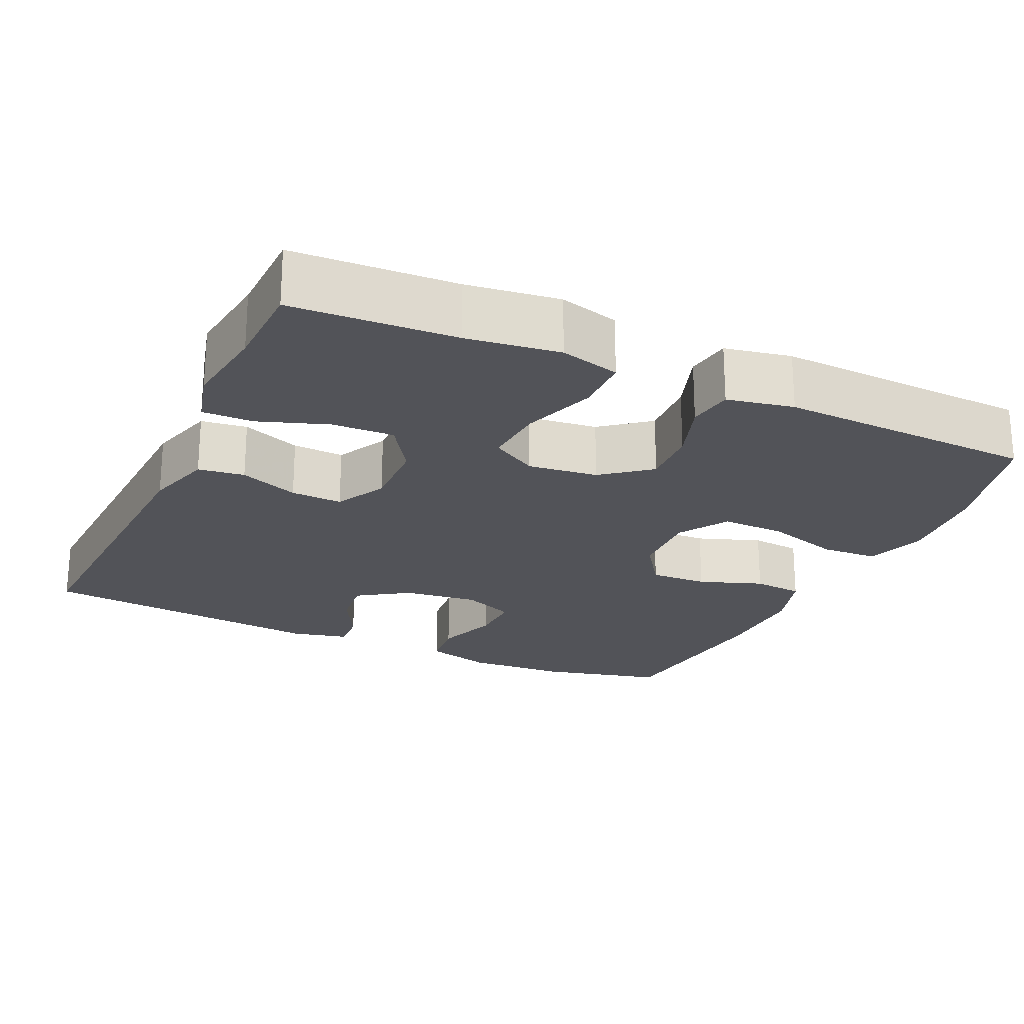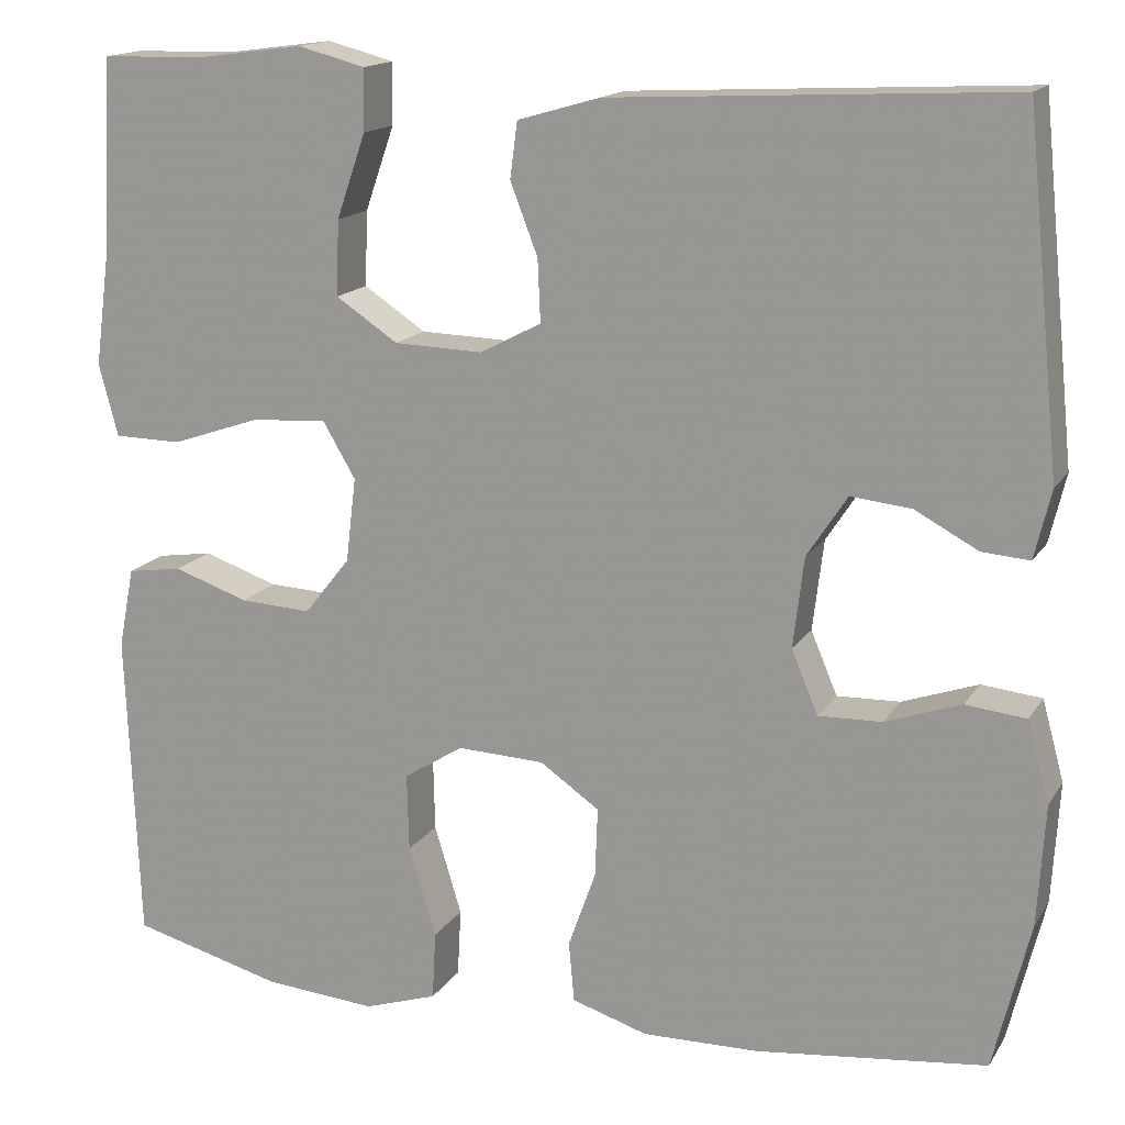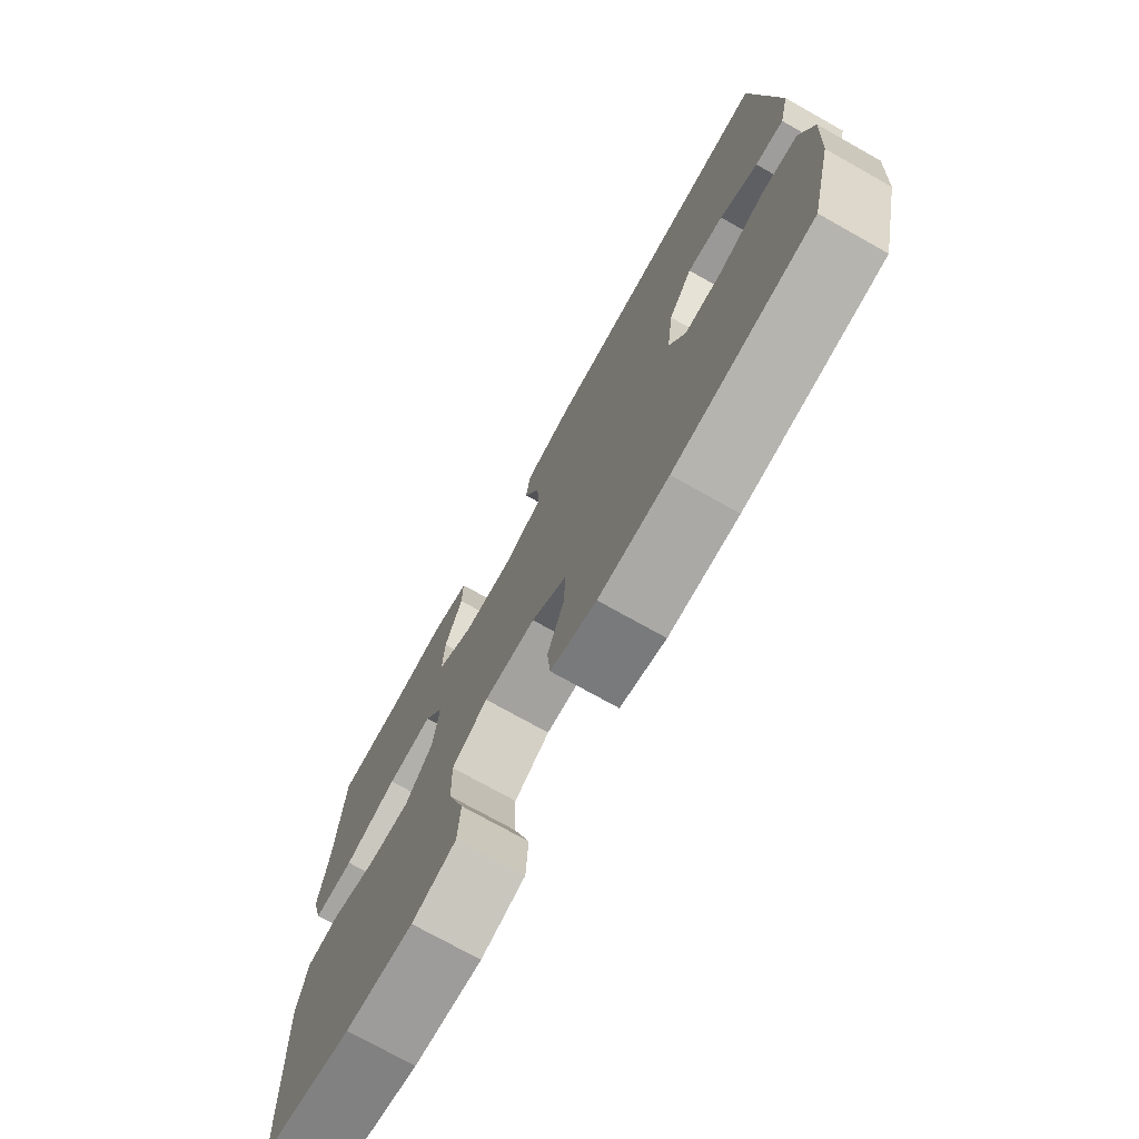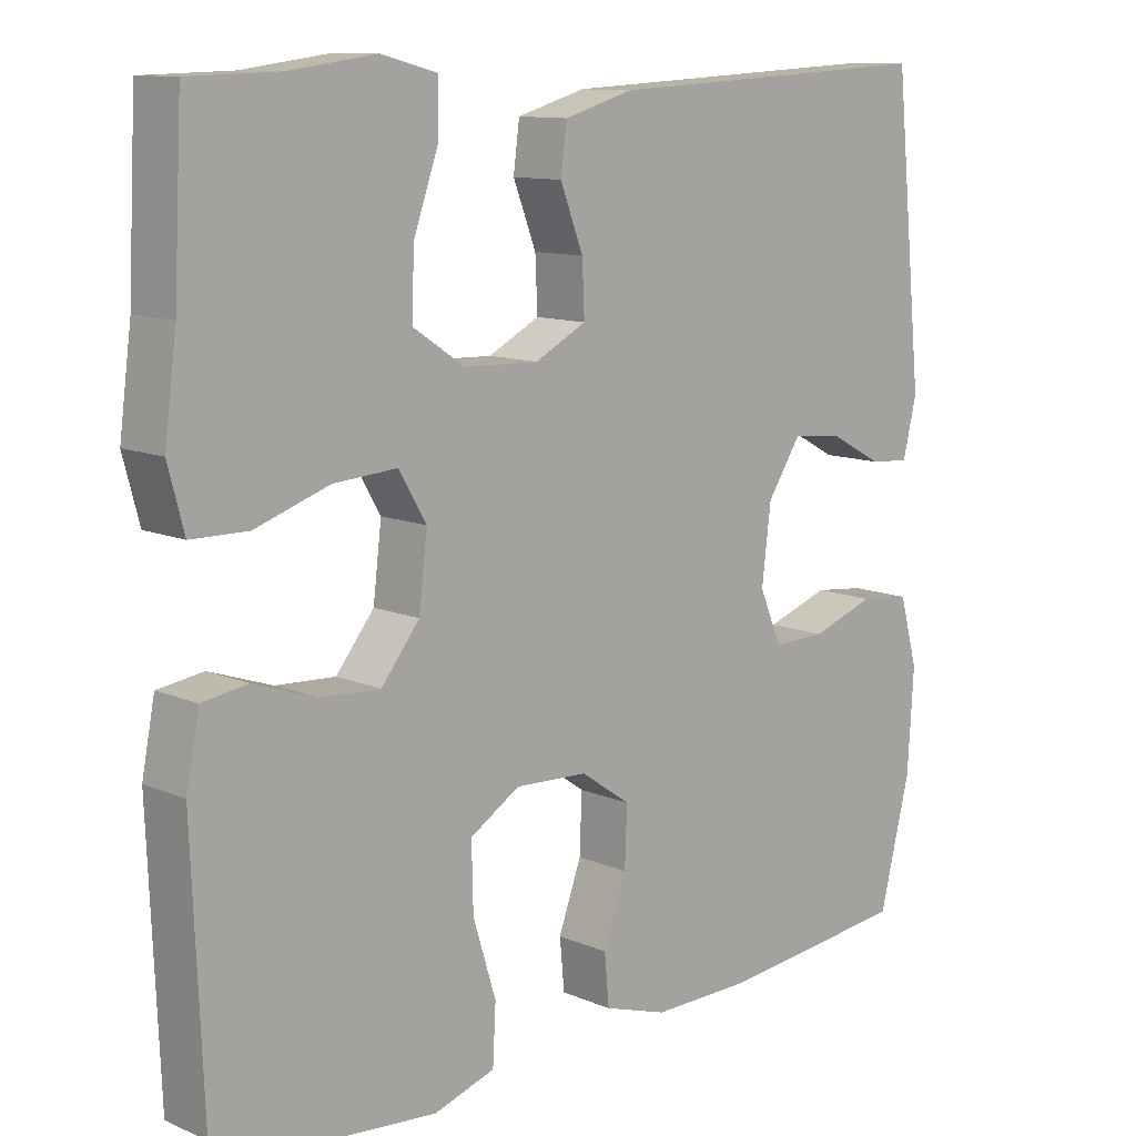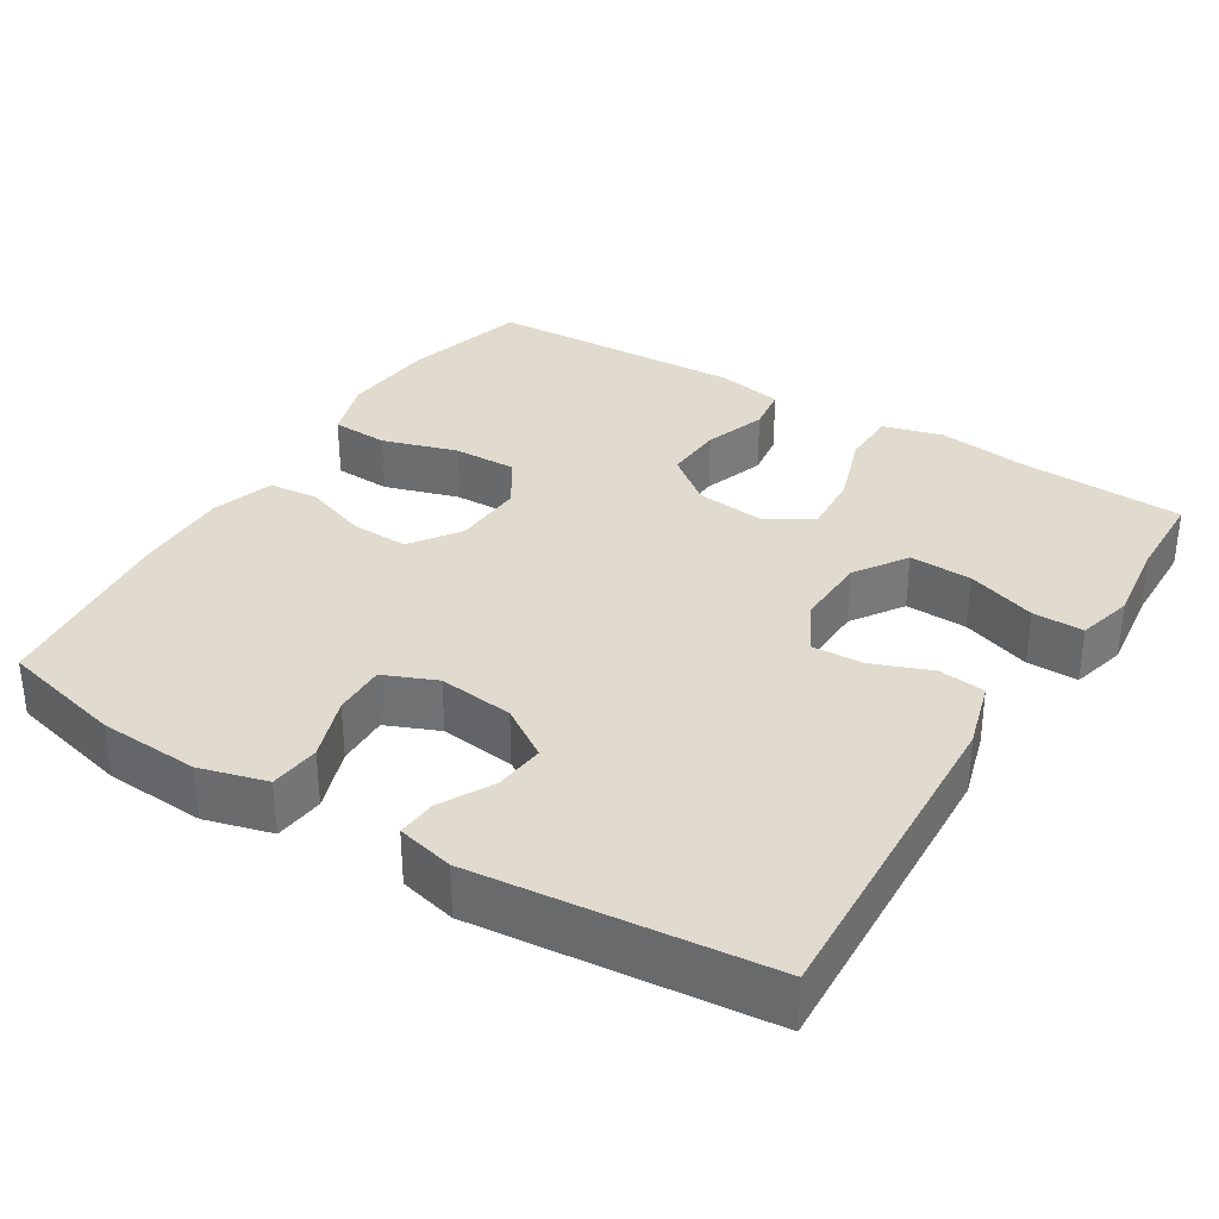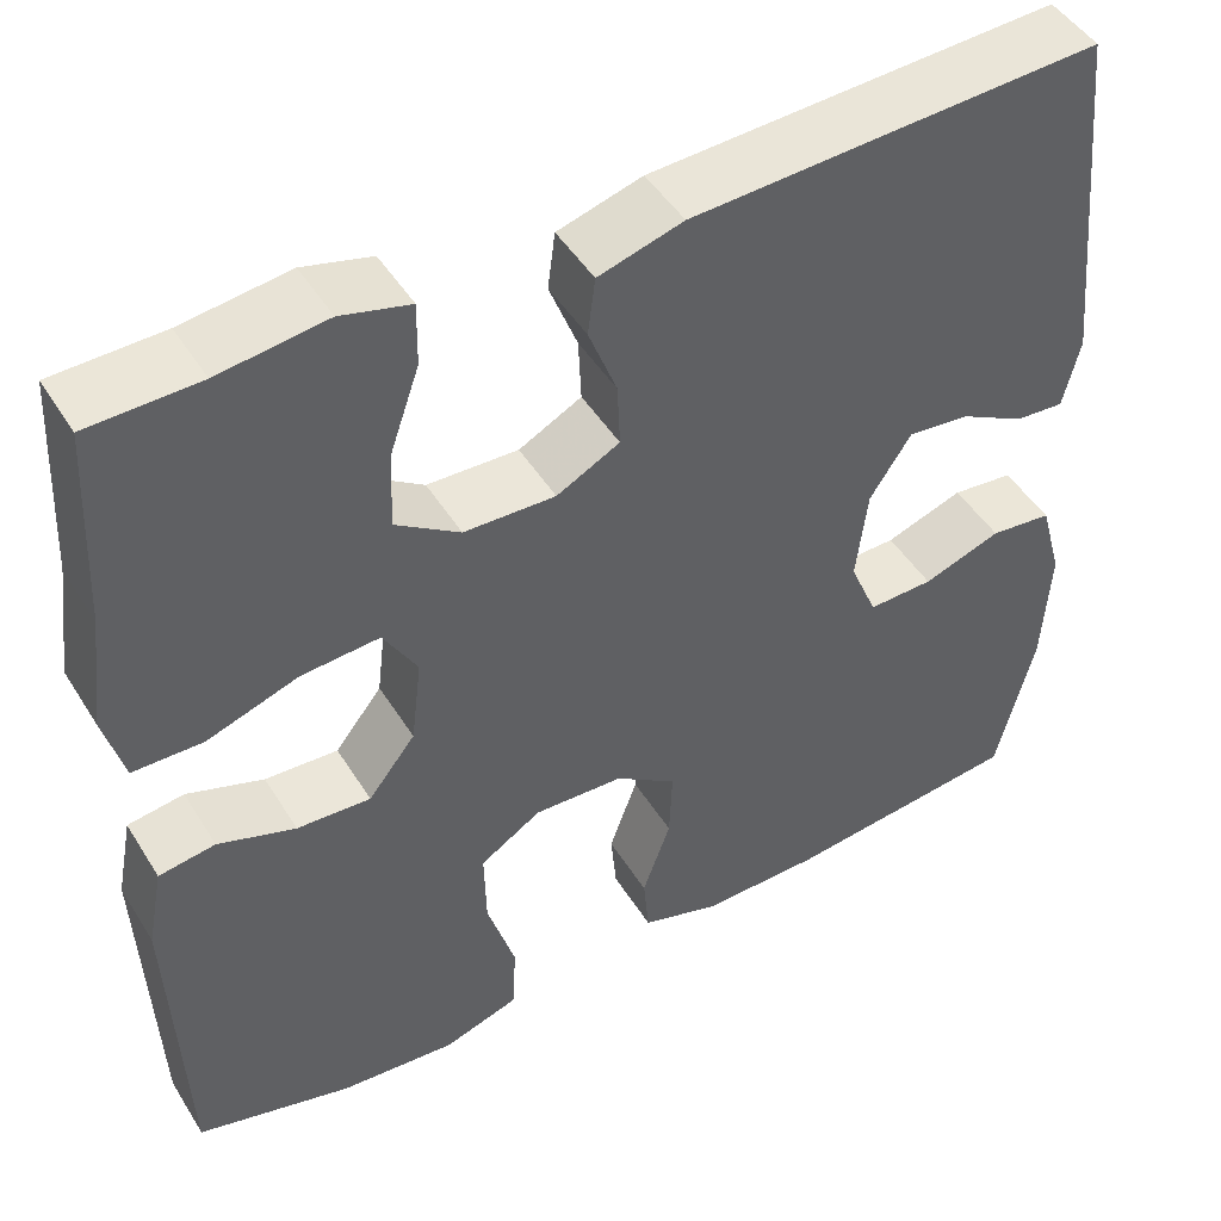
<metadata>
{"format":"obj","ext":"obj","renderer":"f3d","projection":"perspective","resolution":1024,"background":"white","views":[{"elev":-22.7,"azim":65.3,"up":"+Y"},{"elev":15.5,"azim":-158.3,"up":"+Z"},{"elev":-74.6,"azim":-119.3,"up":"+Z"},{"elev":11.2,"azim":136.1,"up":"+Z"},{"elev":33.4,"azim":-58.2,"up":"+Y"},{"elev":47.2,"azim":149.6,"up":"+Z"}]}
</metadata>
<code>
v 0.5 0.07 -0.5
v 0.335 0.07 -0.544
v 0.212 0.07 -0.554
v 0.132 0.07 -0.528
v 0.128 0.07 -0.453
v 0.158 0.07 -0.355
v 0.16 0.07 -0.27
v 0.095 0.07 -0.229
v 0 0.07 -0.233
v -0.065 0.07 -0.278
v -0.062 0.07 -0.354
v -0.032 0.07 -0.438
v -0.038 0.07 -0.504
v -0.121 0.07 -0.53
v -0.248 0.07 -0.528
v -0.5 0.07 -0.5
v -0.54 0.07 -0.338
v -0.548 0.07 -0.206
v -0.524 0.07 -0.118
v -0.458 0.07 -0.111
v -0.375 0.07 -0.14
v -0.306 0.07 -0.142
v -0.277 0.07 -0.073
v -0.289 0.07 0.026
v -0.333 0.07 0.093
v -0.399 0.07 0.086
v -0.468 0.07 0.049
v -0.52 0.07 0.045
v -0.538 0.07 0.12
v -0.5 0.07 0.5
v -0.065 0.07 0.478
v 0.025 0.07 0.452
v 0.033 0.07 0.391
v 0.003 0.07 0.313
v 0 0.07 0.245
v 0.067 0.07 0.21
v 0.164 0.07 0.213
v 0.232 0.07 0.258
v 0.229 0.07 0.34
v 0.197 0.07 0.432
v 0.196 0.07 0.499
v 0.269 0.07 0.518
v 0.383 0.07 0.503
v 0.5 0.07 0.5
v 0.511 0.07 0.285
v 0.527 0.07 0.163
v 0.506 0.07 0.084
v 0.432 0.07 0.083
v 0.335 0.07 0.116
v 0.252 0.07 0.122
v 0.216 0.07 0.061
v 0.227 0.07 -0.031
v 0.277 0.07 -0.094
v 0.355 0.07 -0.09
v 0.437 0.07 -0.062
v 0.497 0.07 -0.071
v 0.514 0.07 -0.159
v 0.5 0 -0.5
v 0.335 0 -0.544
v 0.212 0 -0.554
v 0.132 0 -0.528
v 0.128 0 -0.453
v 0.158 0 -0.355
v 0.16 0 -0.27
v 0.095 0 -0.229
v 0 0 -0.233
v -0.065 0 -0.278
v -0.062 0 -0.354
v -0.032 0 -0.438
v -0.038 0 -0.504
v -0.121 0 -0.53
v -0.248 0 -0.528
v -0.5 0 -0.5
v -0.54 0 -0.338
v -0.548 0 -0.206
v -0.524 0 -0.118
v -0.458 0 -0.111
v -0.375 0 -0.14
v -0.306 0 -0.142
v -0.277 0 -0.073
v -0.289 0 0.026
v -0.333 0 0.093
v -0.399 0 0.086
v -0.468 0 0.049
v -0.52 0 0.045
v -0.538 0 0.12
v -0.5 0 0.5
v -0.065 0 0.478
v 0.025 0 0.452
v 0.033 0 0.391
v 0.003 0 0.313
v 0 0 0.245
v 0.067 0 0.21
v 0.164 0 0.213
v 0.232 0 0.258
v 0.229 0 0.34
v 0.197 0 0.432
v 0.196 0 0.499
v 0.269 0 0.518
v 0.383 0 0.503
v 0.5 0 0.5
v 0.511 0 0.285
v 0.527 0 0.163
v 0.506 0 0.084
v 0.432 0 0.083
v 0.335 0 0.116
v 0.252 0 0.122
v 0.216 0 0.061
v 0.227 0 -0.031
v 0.277 0 -0.094
v 0.355 0 -0.09
v 0.437 0 -0.062
v 0.497 0 -0.071
v 0.514 0 -0.159
f 54 55 56 57
f 53 54 57 1
f 52 53 1 2
f 46 47 48 49
f 45 46 49 50
f 43 44 45 50
f 42 43 50 51
f 39 40 41 42
f 38 39 42
f 31 32 33 34
f 31 34 35
f 30 31 35
f 29 30 35 36
f 26 27 28 29
f 25 26 29 36
f 18 19 20 21
f 18 21 22
f 17 18 22
f 16 17 22
f 15 16 22
f 14 15 22 23
f 11 12 13 14
f 10 11 14 23
f 3 4 5 6
f 52 2 3 6
f 51 52 6 7
f 38 42 51 7
f 24 25 36 37
f 10 23 24 37
f 9 10 37 38
f 8 9 38
f 7 8 38
f 114 113 112 111
f 58 114 111 110
f 59 58 110 109
f 106 105 104 103
f 107 106 103 102
f 107 102 101 100
f 108 107 100 99
f 99 98 97 96
f 99 96 95
f 91 90 89 88
f 92 91 88
f 92 88 87
f 93 92 87 86
f 86 85 84 83
f 93 86 83 82
f 78 77 76 75
f 79 78 75
f 79 75 74
f 79 74 73
f 79 73 72
f 80 79 72 71
f 71 70 69 68
f 80 71 68 67
f 63 62 61 60
f 63 60 59 109
f 64 63 109 108
f 64 108 99 95
f 94 93 82 81
f 94 81 80 67
f 95 94 67 66
f 95 66 65
f 95 65 64
f 1 58 59 2
f 2 59 60 3
f 3 60 61 4
f 4 61 62 5
f 5 62 63 6
f 6 63 64 7
f 7 64 65 8
f 8 65 66 9
f 9 66 67 10
f 10 67 68 11
f 11 68 69 12
f 12 69 70 13
f 13 70 71 14
f 14 71 72 15
f 15 72 73 16
f 16 73 74 17
f 17 74 75 18
f 18 75 76 19
f 19 76 77 20
f 20 77 78 21
f 21 78 79 22
f 22 79 80 23
f 23 80 81 24
f 24 81 82 25
f 25 82 83 26
f 26 83 84 27
f 27 84 85 28
f 28 85 86 29
f 29 86 87 30
f 30 87 88 31
f 31 88 89 32
f 32 89 90 33
f 33 90 91 34
f 34 91 92 35
f 35 92 93 36
f 36 93 94 37
f 37 94 95 38
f 38 95 96 39
f 39 96 97 40
f 40 97 98 41
f 41 98 99 42
f 42 99 100 43
f 43 100 101 44
f 44 101 102 45
f 45 102 103 46
f 46 103 104 47
f 47 104 105 48
f 48 105 106 49
f 49 106 107 50
f 50 107 108 51
f 51 108 109 52
f 52 109 110 53
f 53 110 111 54
f 54 111 112 55
f 55 112 113 56
f 56 113 114 57
f 57 114 58 1

</code>
